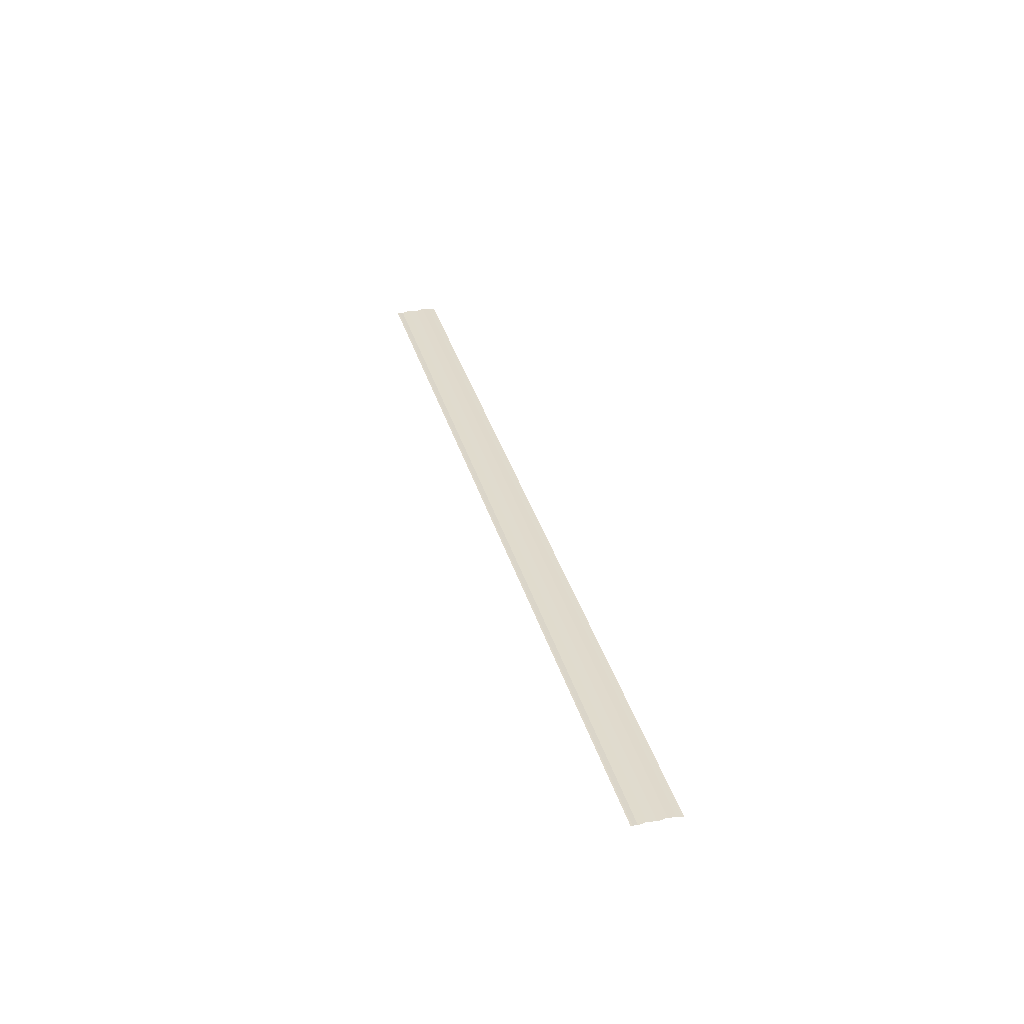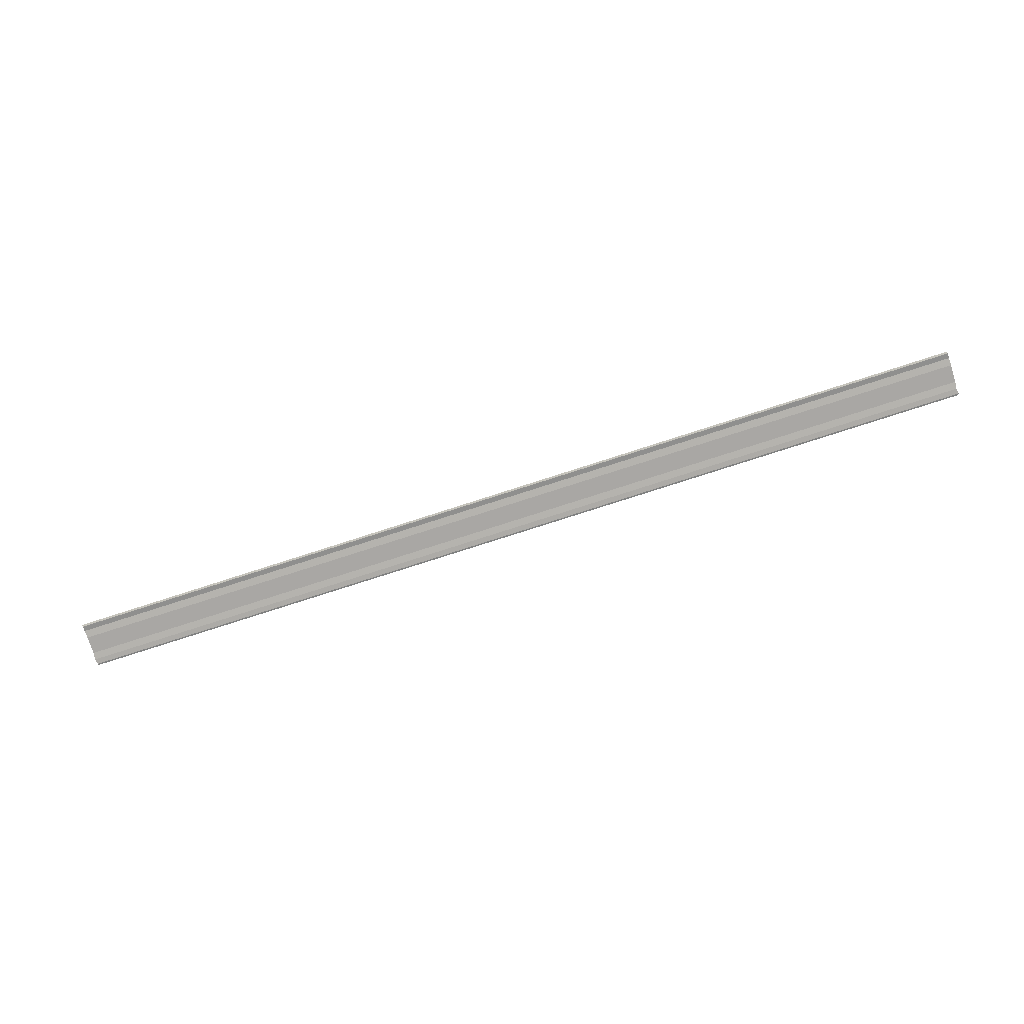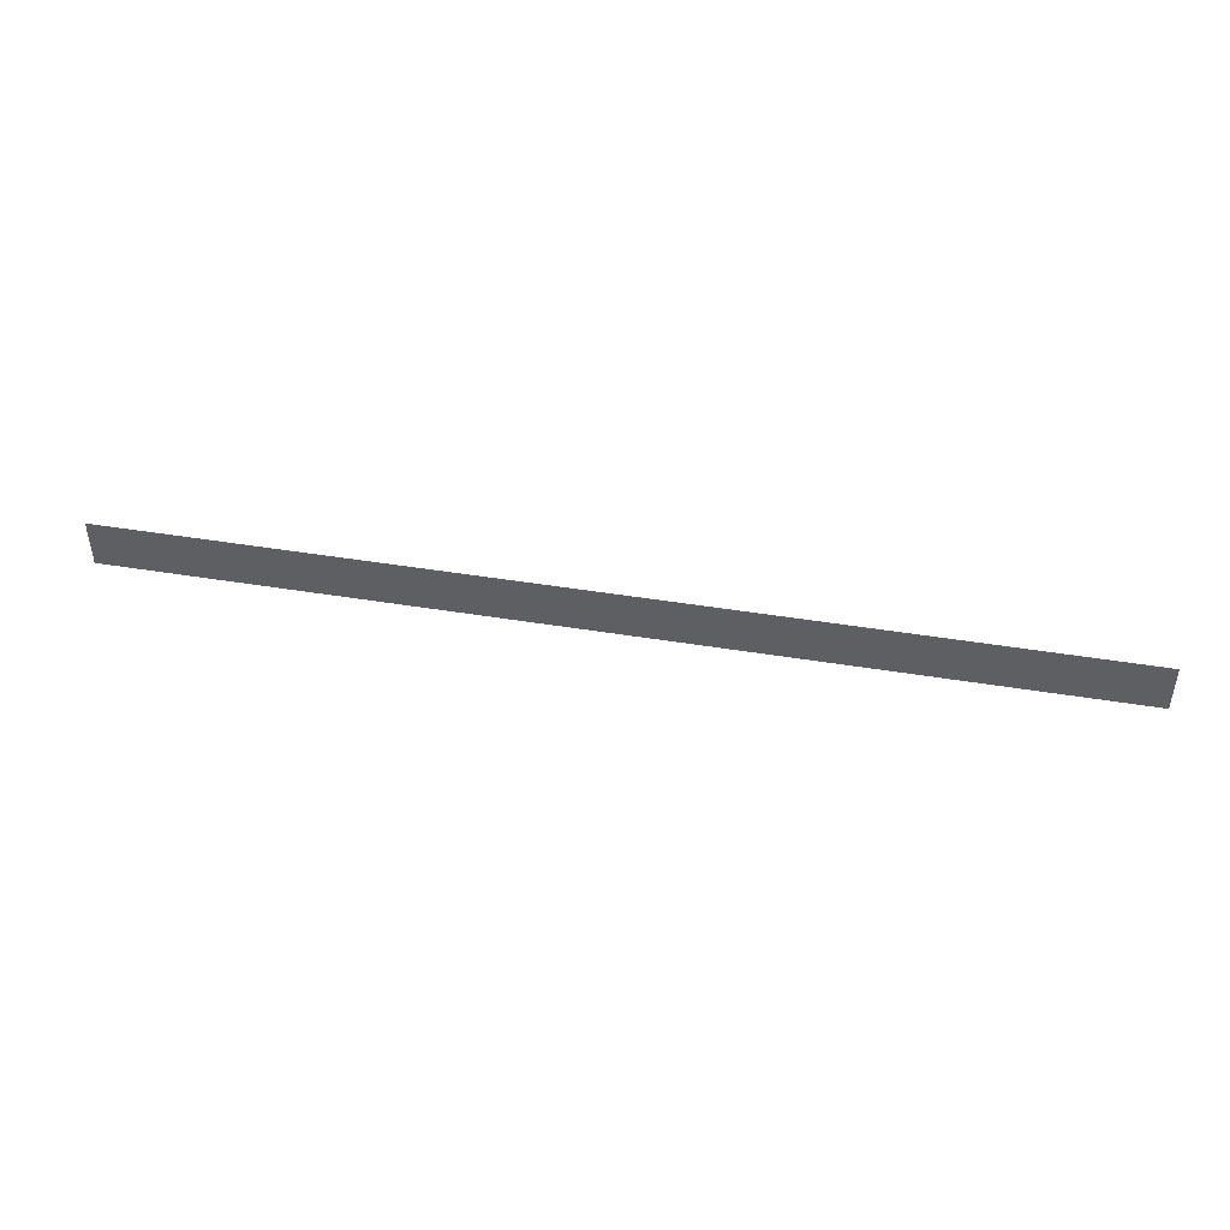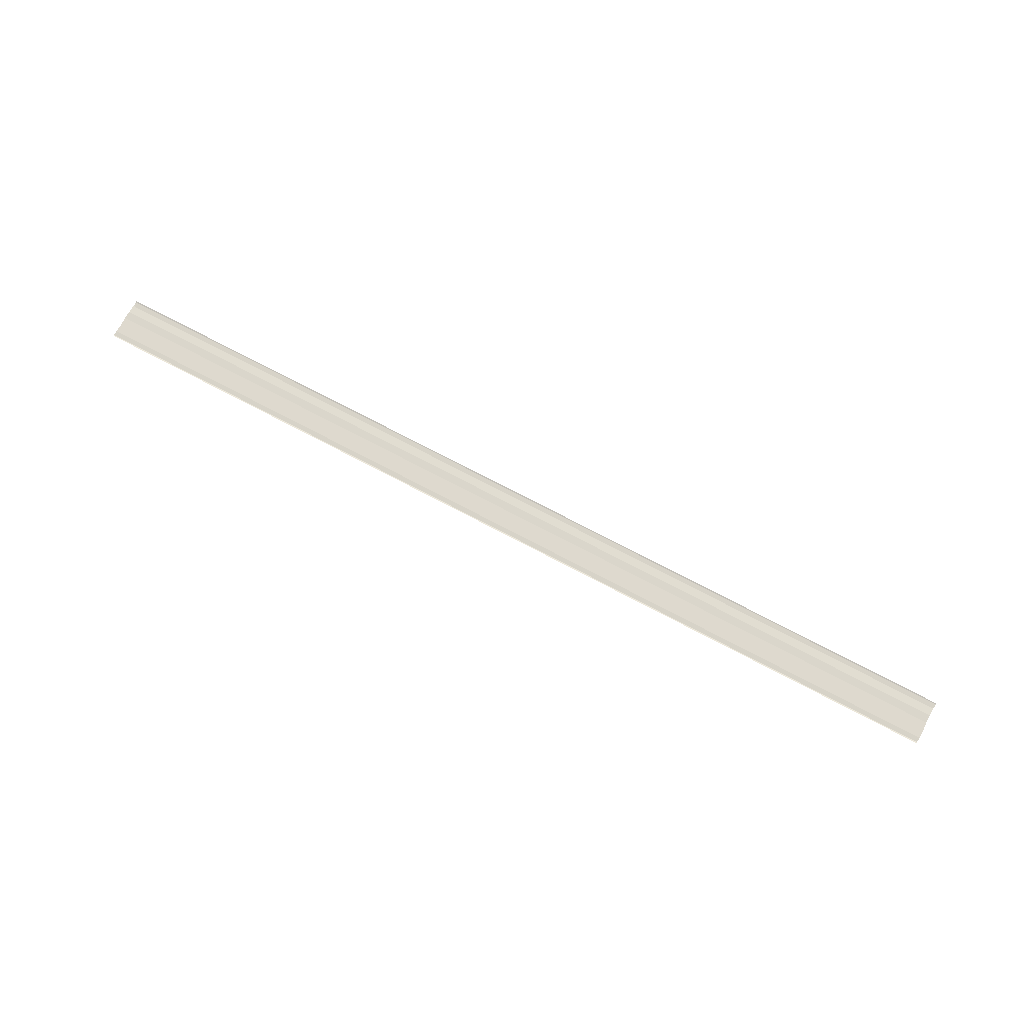
<metadata>
{"format":"obj","ext":"obj","renderer":"f3d","projection":"perspective","resolution":1024,"background":"white","views":[{"elev":33.9,"azim":-104.8,"up":"+Y"},{"elev":-75.6,"azim":-162.0,"up":"+Y"},{"elev":45.0,"azim":-169.2,"up":"+Z"},{"elev":71.9,"azim":-152.0,"up":"+Y"}]}
</metadata>
<code>
o 22529
v 2165 1866 8.226
v 2165 1866 8.226
v 2165 1866 8.226
v 2165 1866 8.226
v 2165 1866 8.226
v 2165 1866 8.225
v 2165 1866 8.225
v 2165 1866 8.224
v 2165 1866 8.224
v 2165 1866 8.224
v 2165 1866 8.223
v 2165 1866 8.223
v 2165 1866 8.222
v 2165 1866 8.222
v 2165 1866 8.222
v 2165 1866 8.221
v 2165 1866 8.221
v 2165 1866 8.221
v 2165 1866 8.221
v 2165 1866 8.221
v 2165 1866 8.221
v 2165 1866 8.221
v 2165 1866 8.226
v 2165 1866 8.225
v 2165 1866 8.226
v 2165 1866 8.226
v 2165 1866 8.226
v 2165 1866 8.226
v 2165 1866 8.225
v 2165 1866 8.225
v 2165 1866 8.224
v 2165 1866 8.224
v 2165 1866 8.223
v 2165 1866 8.223
v 2165 1866 8.223
v 2165 1866 8.222
v 2165 1866 8.222
v 2165 1866 8.221
v 2165 1866 8.221
v 2165 1866 8.221
v 2165 1866 8.221
v 2165 1866 8.221
v 2165 1866 8.221
v 2165 1866 8.221
v 2165 1866 8.221
f 1 2 3
f 3 4 5
f 6 4 5
f 7 2 6
f 7 8 6
f 6 9 10
f 11 9 10
f 12 8 11
f 12 13 11
f 11 14 15
f 16 14 15
f 17 13 16
f 17 18 16
f 19 18 20
f 16 21 22
f 20 21 22
f 23 24 25
f 23 26 25
f 25 27 28
f 25 29 30
f 31 29 30
f 32 24 31
f 32 33 31
f 31 34 35
f 36 34 35
f 37 33 36
f 37 38 36
f 36 39 40
f 41 39 40
f 42 38 41
f 42 43 41
f 41 44 45

</code>
